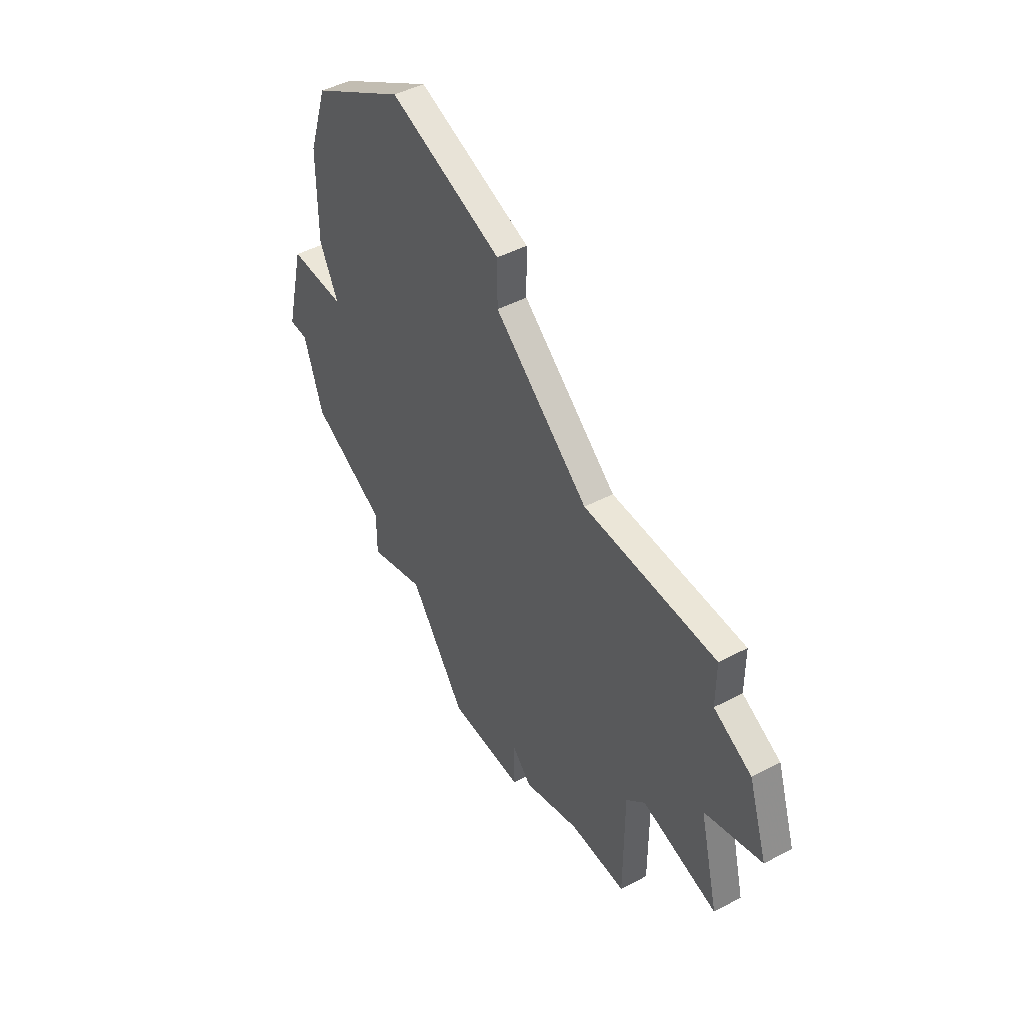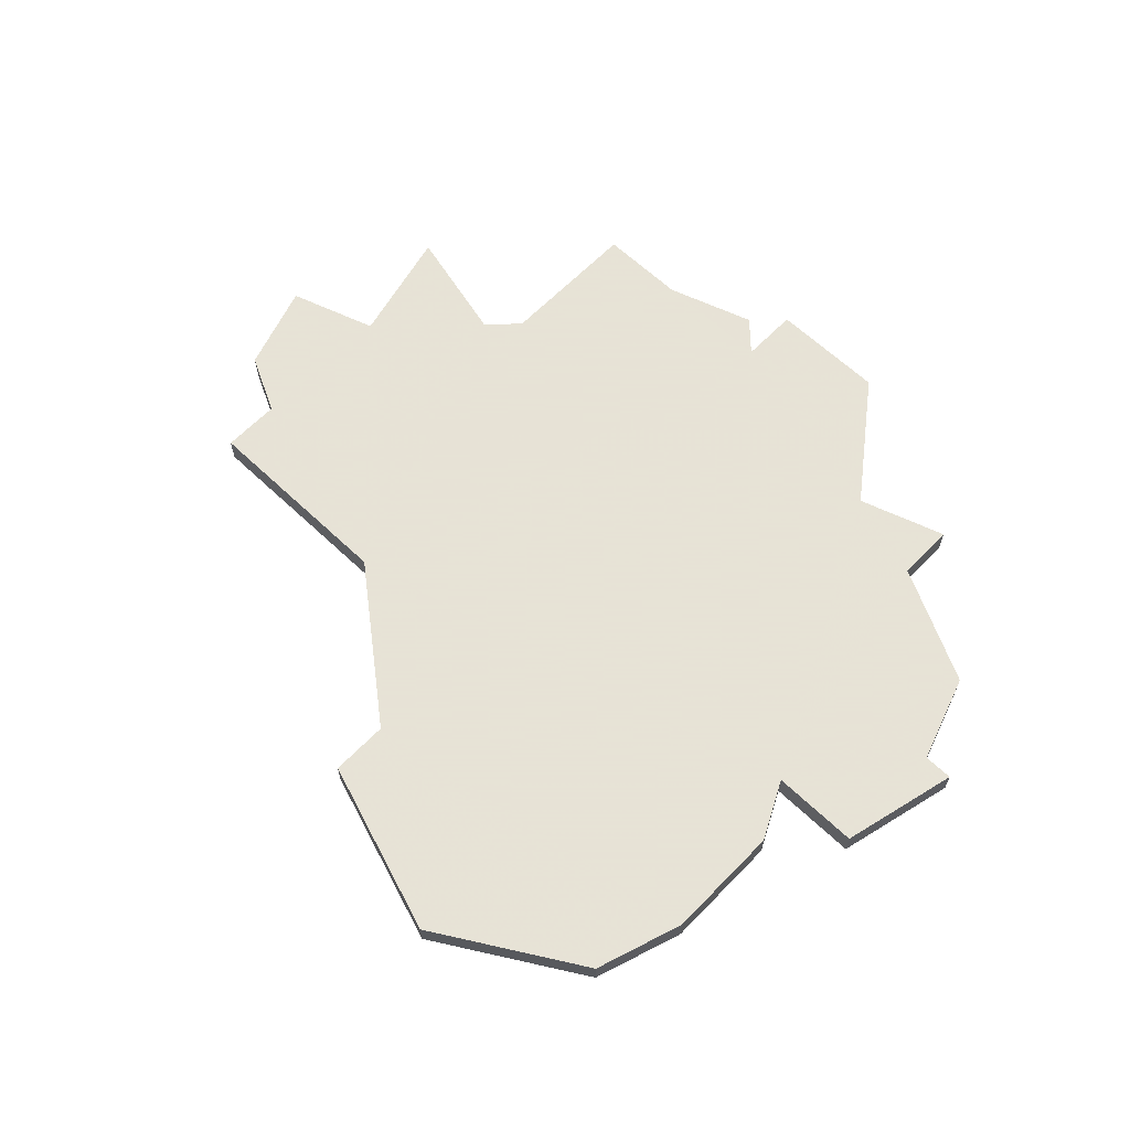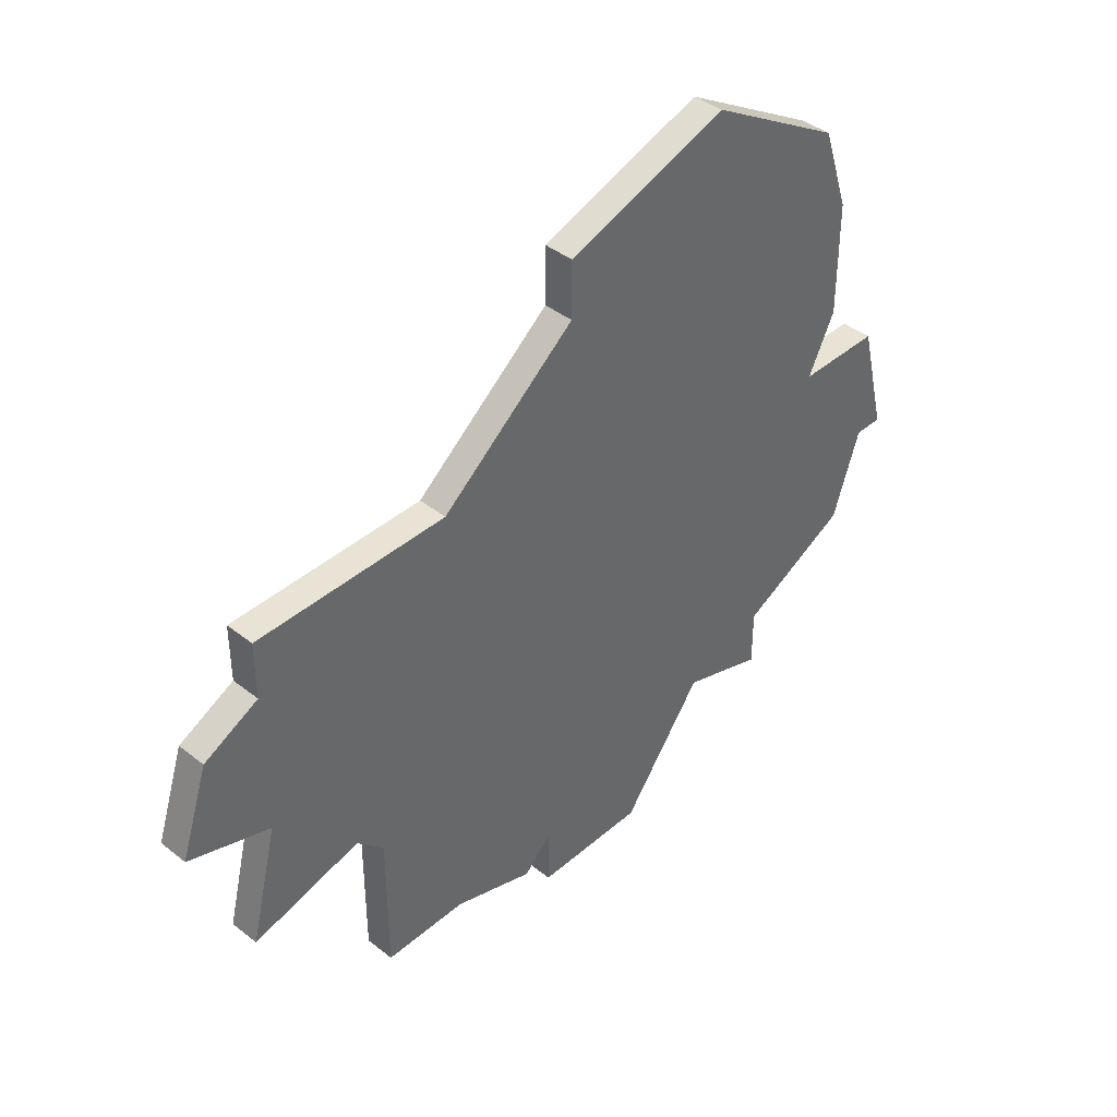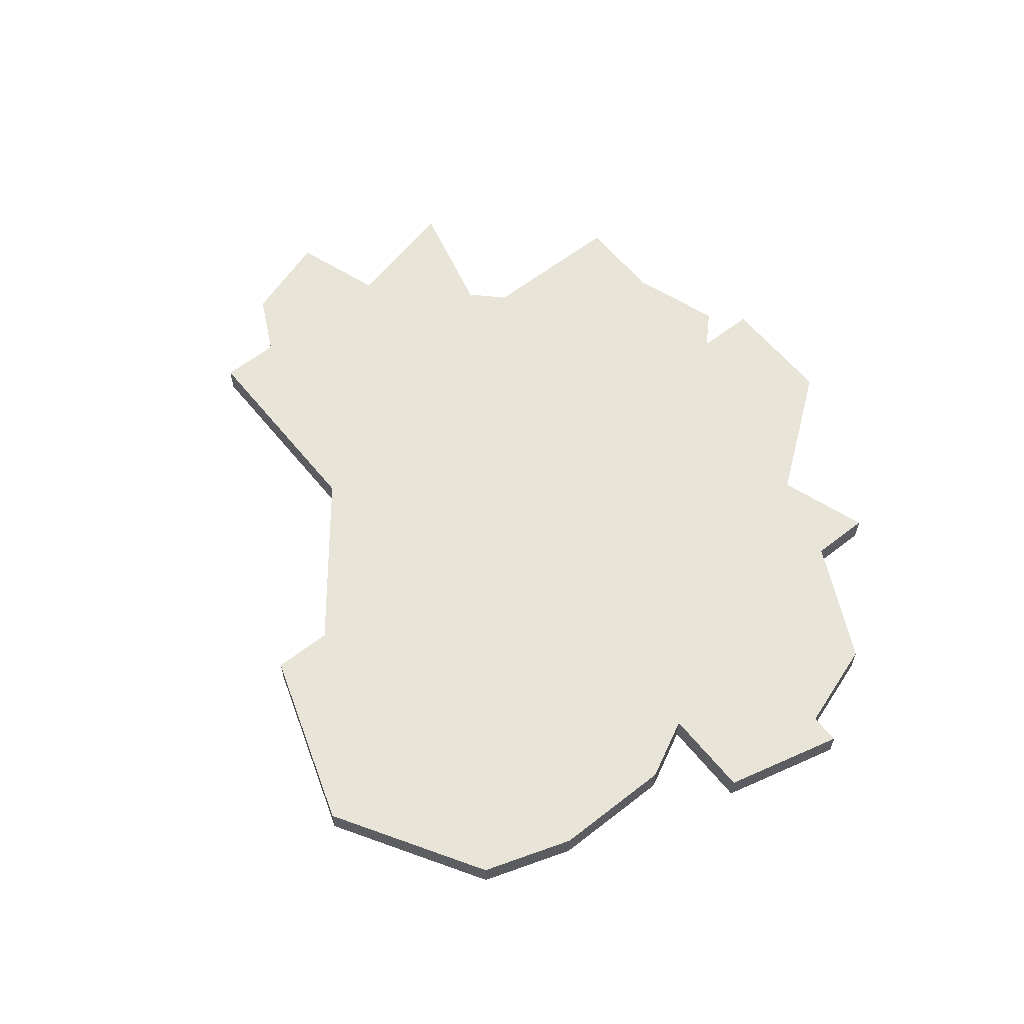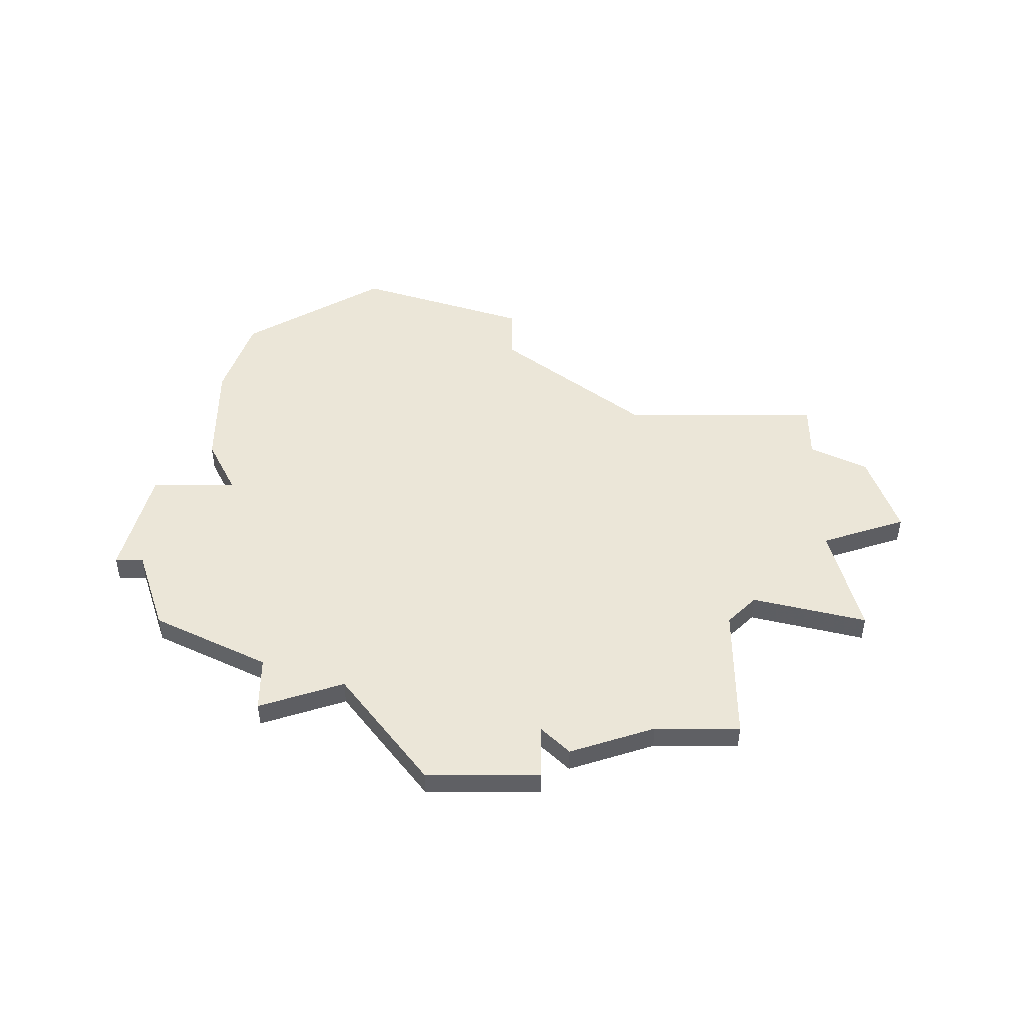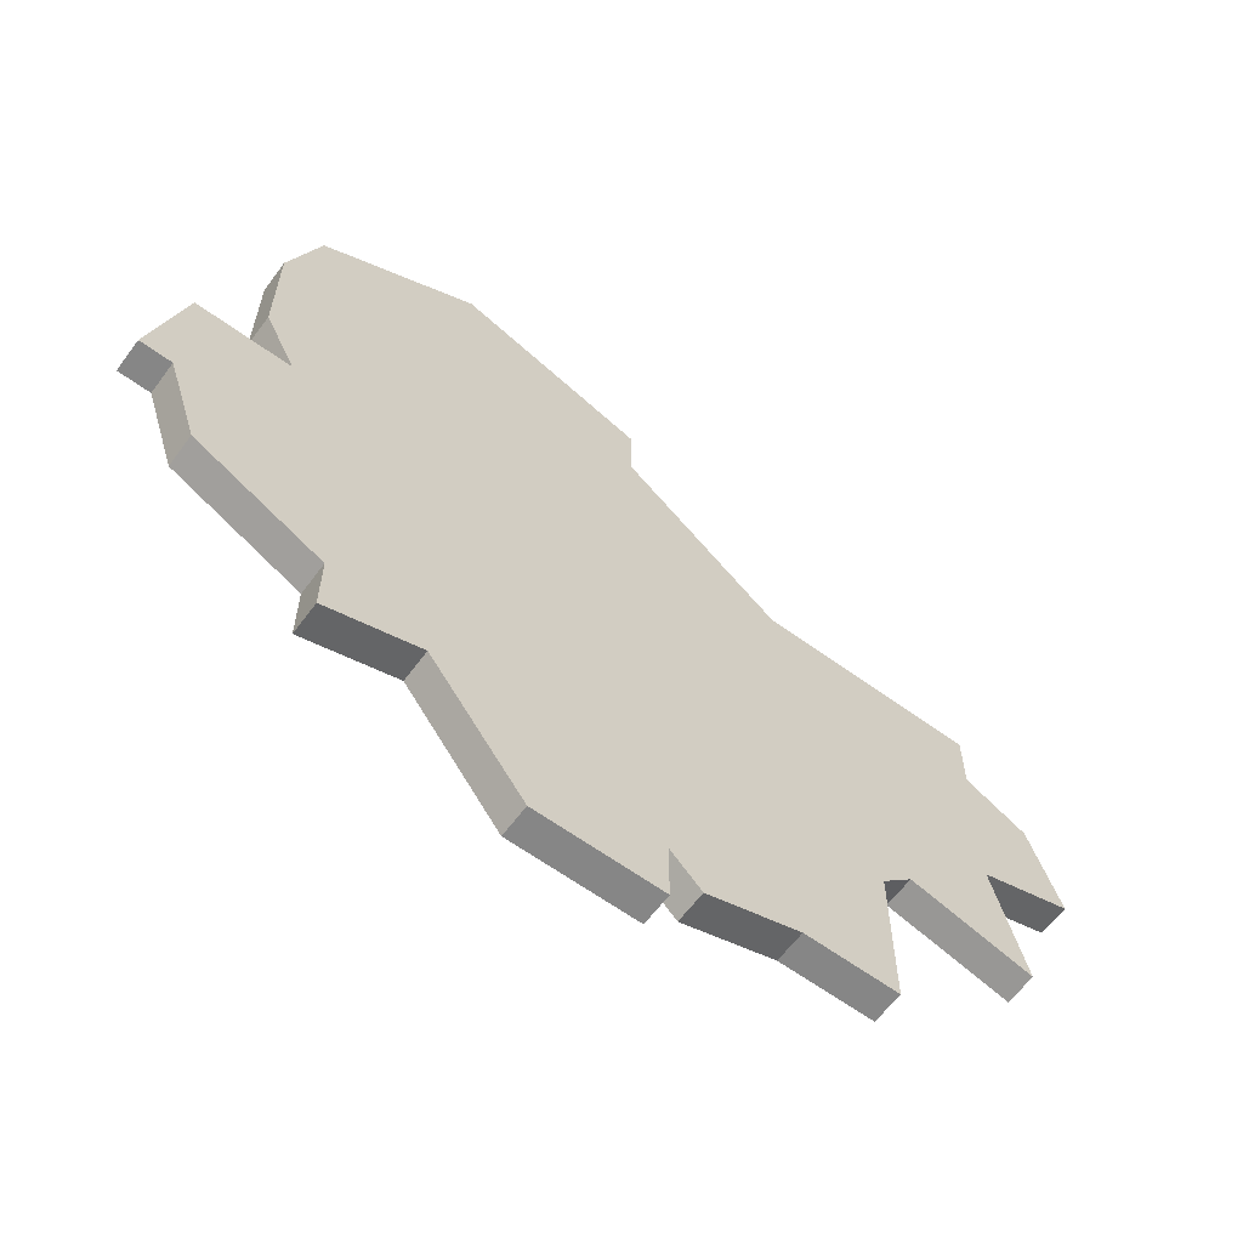
<metadata>
{"format":"obj","ext":"obj","renderer":"f3d","projection":"perspective","resolution":1024,"background":"white","views":[{"elev":46.4,"azim":59.0,"up":"+Y"},{"elev":62.8,"azim":-136.1,"up":"+Z"},{"elev":41.3,"azim":133.7,"up":"+Y"},{"elev":59.8,"azim":-128.7,"up":"+Z"},{"elev":46.2,"azim":0.0,"up":"+Z"},{"elev":-62.2,"azim":-36.5,"up":"+Y"}]}
</metadata>
<code>
v 4129 -1049 0
v 4129 -1049 1
v 4129 -1071 0
v 4129 -1071 1
v 4137 -1074 0
v 4137 -1074 1
v 4120 -1065 0
v 4120 -1065 1
v 4136 -1075 0
v 4136 -1075 1
v 4136 -1073 0
v 4136 -1073 1
v 4144 -1067 0
v 4144 -1067 1
v 4135 -1051 0
v 4135 -1051 1
v 4135 -1053 0
v 4135 -1053 1
v 4143 -1068 0
v 4143 -1068 1
v 4143 -1073 0
v 4143 -1073 1
v 4126 -1070 0
v 4126 -1070 1
v 4126 -1072 0
v 4126 -1072 1
v 4150 -1063 0
v 4150 -1063 1
v 4149 -1060 0
v 4149 -1060 1
v 4124 -1052 0
v 4124 -1052 1
v 4124 -1061 0
v 4124 -1061 1
v 4132 -1075 0
v 4132 -1075 1
v 4140 -1073 0
v 4140 -1073 1
v 4140 -1057 0
v 4140 -1057 1
v 4148 -1068 0
v 4148 -1068 1
v 4123 -1059 0
v 4123 -1059 1
v 4123 -1055 0
v 4123 -1055 1
v 4147 -1059 0
v 4147 -1059 1
v 4147 -1064 0
v 4147 -1064 1
v 4147 -1057 0
v 4147 -1057 1
v 4122 -1068 0
v 4122 -1068 1
v 4146 -1057 0
v 4146 -1057 1
v 4121 -1061 0
v 4121 -1061 1
v 4121 -1065 0
v 4121 -1065 1
f 53 59 33
f 57 59 7
f 23 53 33
f 25 23 3
f 39 3 33
f 3 23 33
f 59 57 33
f 33 43 45
f 45 17 33
f 1 17 31
f 45 31 17
f 17 1 15
f 39 33 17
f 11 35 3
f 37 5 11
f 35 11 9
f 19 21 37
f 11 19 37
f 39 19 11
f 39 49 13
f 49 41 13
f 39 55 47
f 47 49 39
f 19 39 13
f 49 47 29
f 55 51 47
f 27 49 29
f 3 39 11
f 34 60 54
f 8 60 58
f 34 54 24
f 4 24 26
f 34 4 40
f 34 24 4
f 34 58 60
f 46 44 34
f 34 18 46
f 32 18 2
f 18 32 46
f 16 2 18
f 18 34 40
f 4 36 12
f 12 6 38
f 10 12 36
f 38 22 20
f 38 20 12
f 12 20 40
f 14 50 40
f 14 42 50
f 48 56 40
f 40 50 48
f 14 40 20
f 30 48 50
f 48 52 56
f 30 50 28
f 12 40 4
f 46 32 45
f 45 32 31
f 44 46 43
f 43 46 45
f 34 44 33
f 33 44 43
f 58 34 57
f 57 34 33
f 8 58 7
f 7 58 57
f 60 8 59
f 59 8 7
f 54 60 53
f 53 60 59
f 24 54 23
f 23 54 53
f 26 24 25
f 25 24 23
f 4 26 3
f 3 26 25
f 36 4 35
f 35 4 3
f 10 36 9
f 9 36 35
f 12 10 11
f 11 10 9
f 6 12 5
f 5 12 11
f 38 6 37
f 37 6 5
f 22 38 21
f 21 38 37
f 20 22 19
f 19 22 21
f 14 20 13
f 13 20 19
f 42 14 41
f 41 14 13
f 50 42 49
f 49 42 41
f 28 50 27
f 27 50 49
f 30 28 29
f 29 28 27
f 48 30 47
f 47 30 29
f 52 48 51
f 51 48 47
f 56 52 55
f 55 52 51
f 40 56 39
f 39 56 55
f 18 40 17
f 17 40 39
f 16 18 15
f 15 18 17
f 32 2 31
f 31 2 1
f 2 16 1
f 1 16 15

</code>
